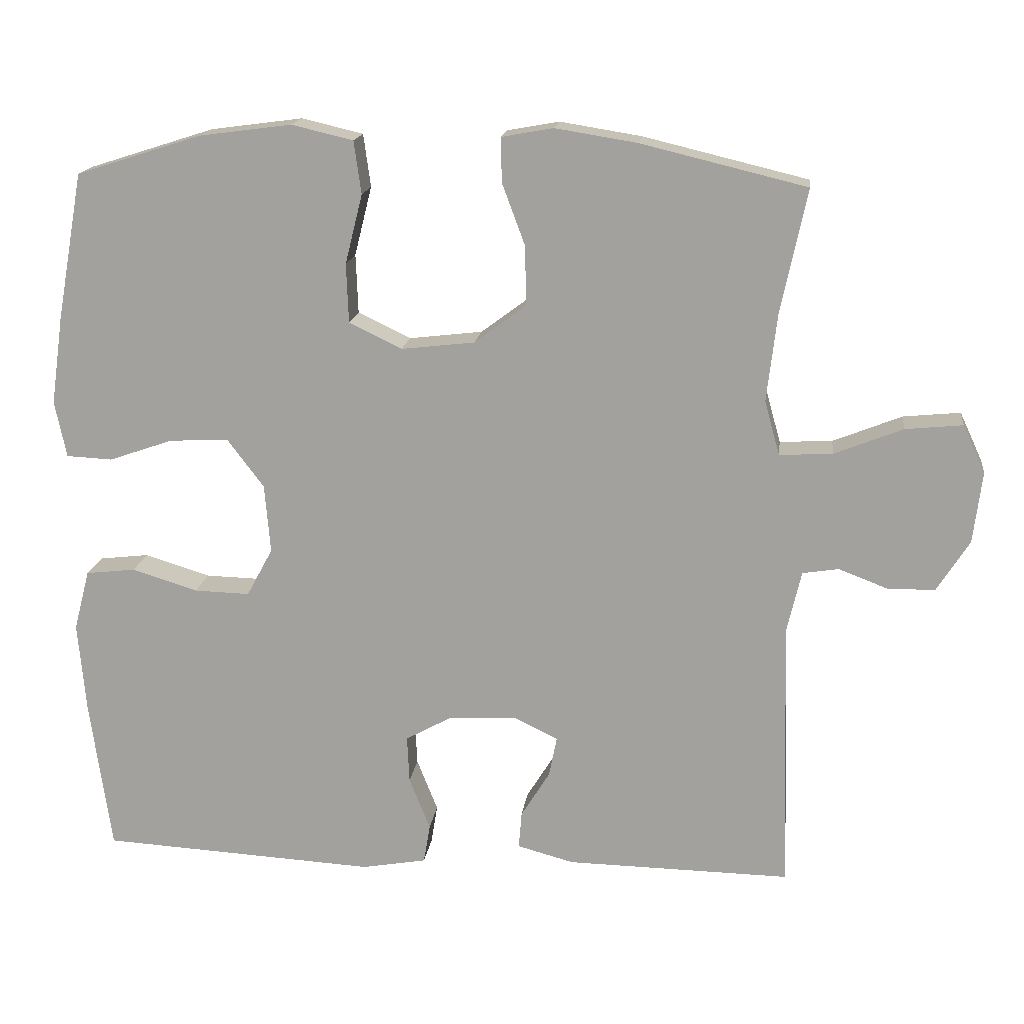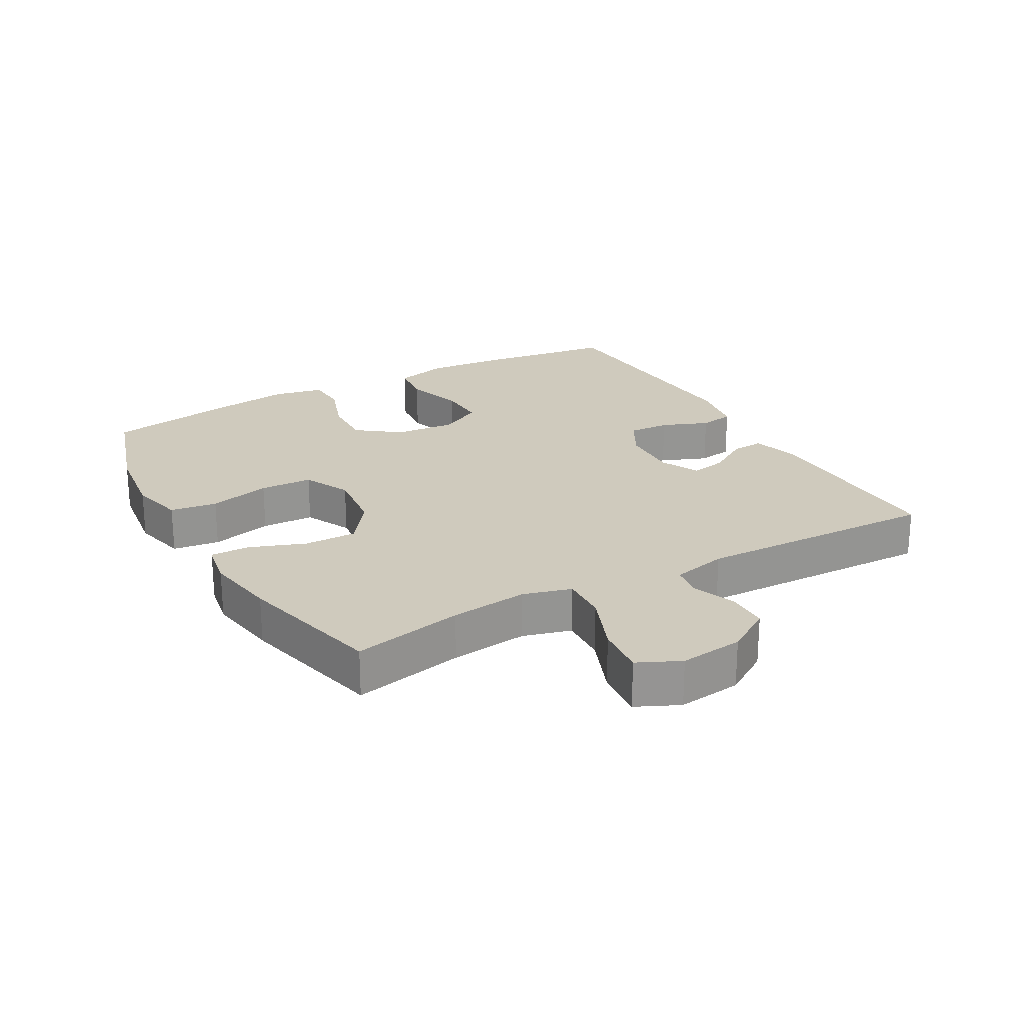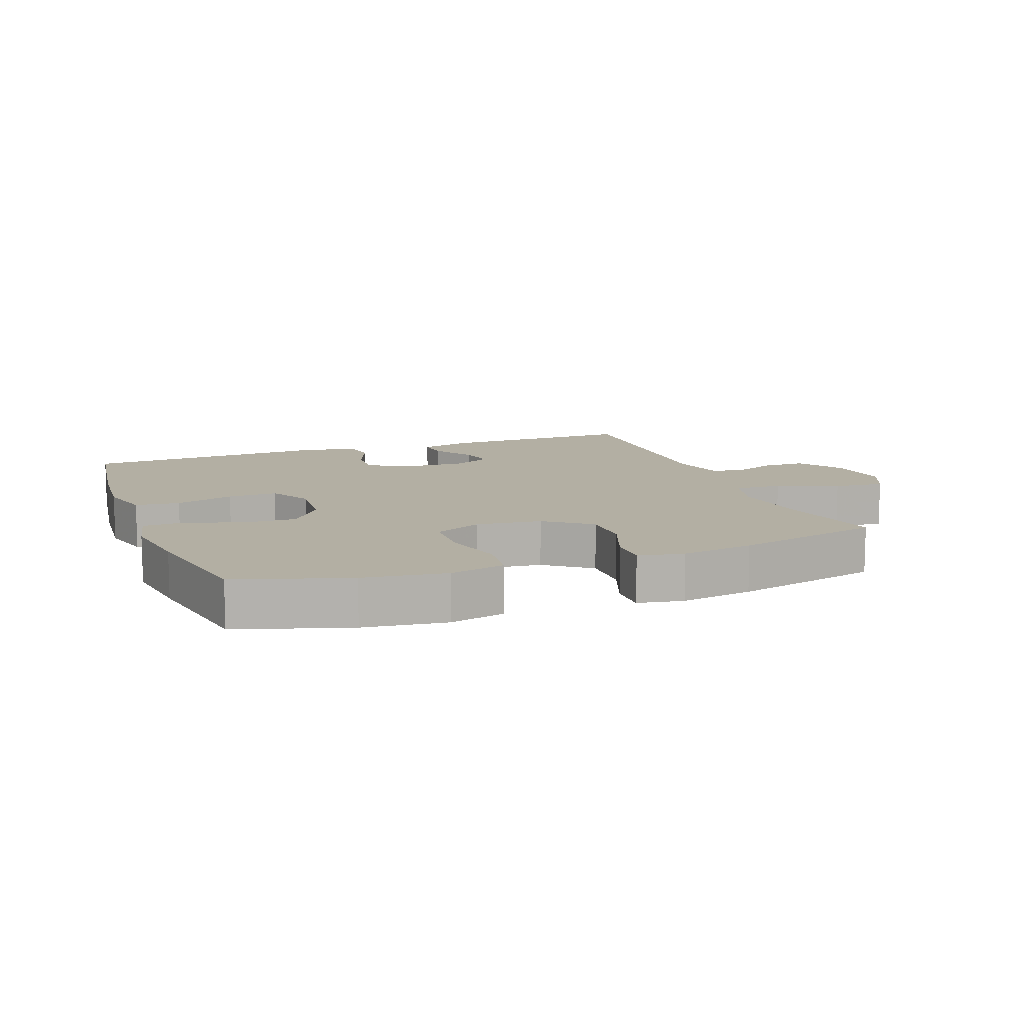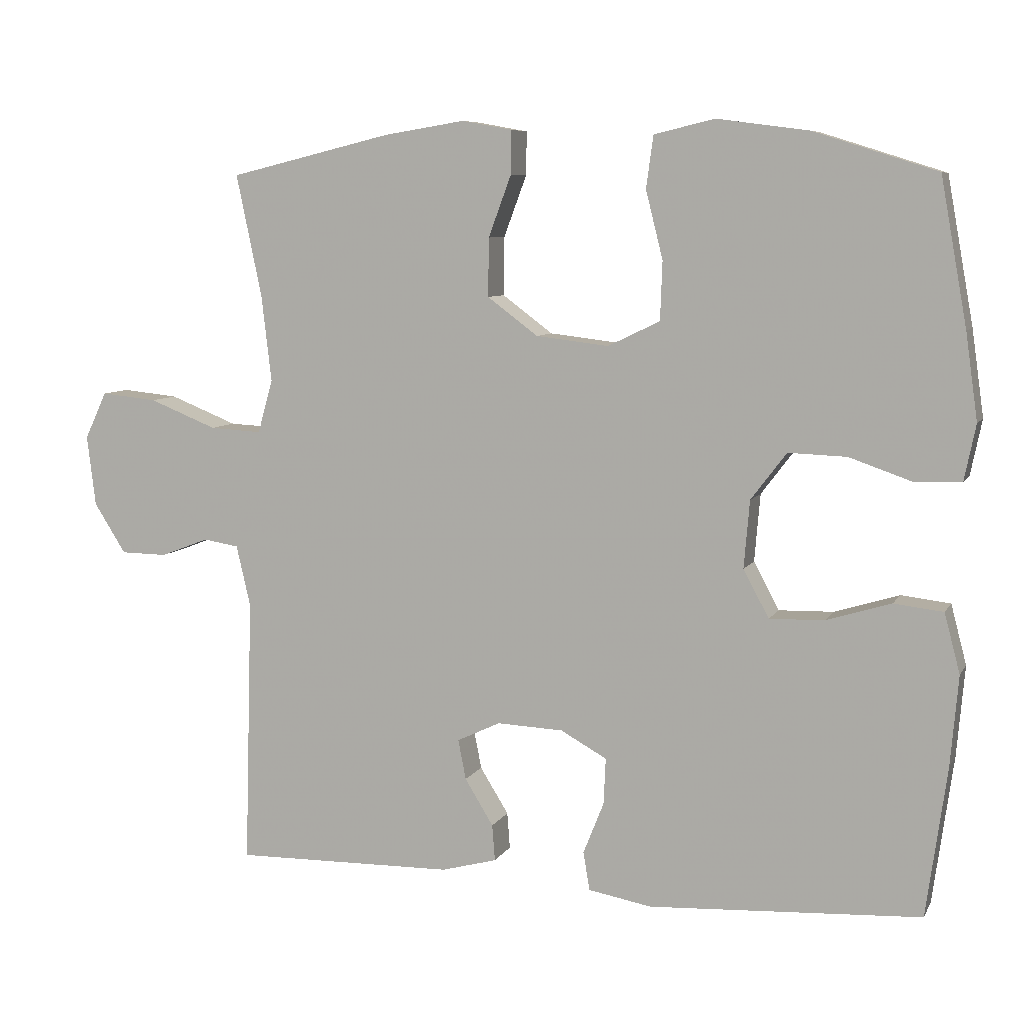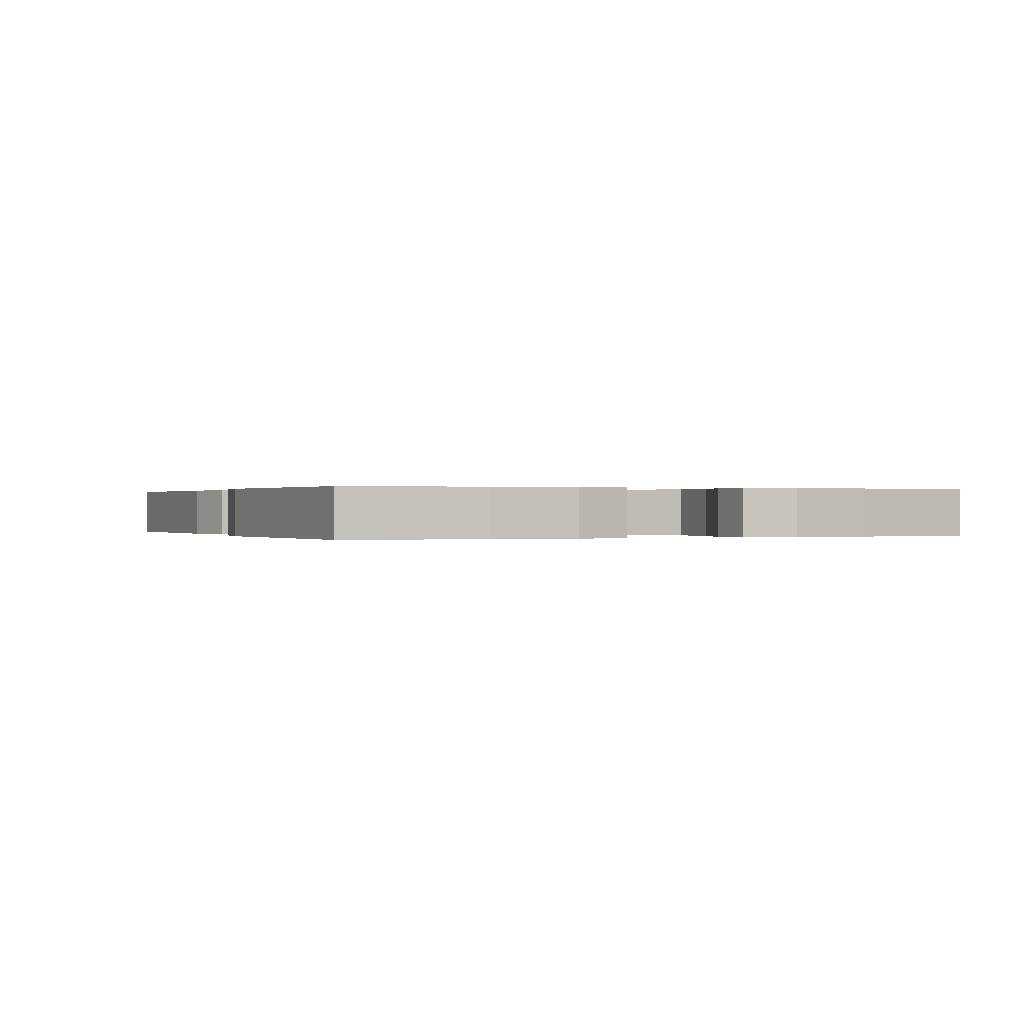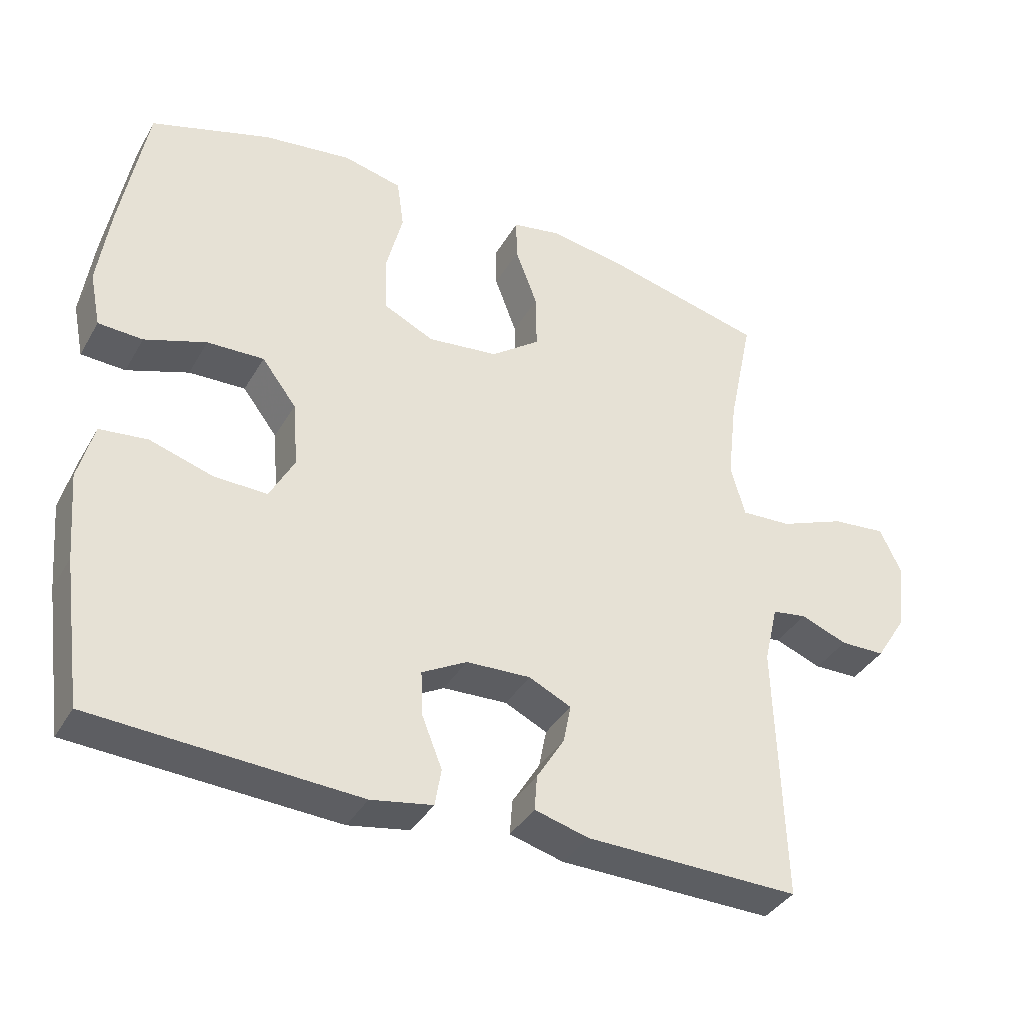
<metadata>
{"format":"obj","ext":"obj","renderer":"f3d","projection":"perspective","resolution":1024,"background":"white","views":[{"elev":16.6,"azim":7.2,"up":"+Z"},{"elev":23.1,"azim":60.6,"up":"+Y"},{"elev":11.1,"azim":-20.7,"up":"+Y"},{"elev":7.5,"azim":-162.2,"up":"+Z"},{"elev":0.1,"azim":-114.4,"up":"+Y"},{"elev":-37.7,"azim":-27.0,"up":"+Z"}]}
</metadata>
<code>
v 0.5 0.07 0.5
v 0.464 0.07 0.328
v 0.45 0.07 0.207
v 0.471 0.07 0.132
v 0.544 0.07 0.136
v 0.639 0.07 0.174
v 0.718 0.07 0.182
v 0.749 0.07 0.116
v 0.737 0.07 0.017
v 0.692 0.07 -0.054
v 0.627 0.07 -0.055
v 0.559 0.07 -0.029
v 0.509 0.07 -0.037
v 0.489 0.07 -0.123
v 0.5 0.07 -0.5
v 0.19 0.07 -0.495
v 0.112 0.07 -0.474
v 0.116 0.07 -0.423
v 0.156 0.07 -0.358
v 0.167 0.07 -0.302
v 0.106 0.07 -0.273
v 0.013 0.07 -0.277
v -0.052 0.07 -0.313
v -0.049 0.07 -0.378
v -0.02 0.07 -0.451
v -0.029 0.07 -0.505
v -0.118 0.07 -0.521
v -0.5 0.07 -0.5
v -0.529 0.07 -0.29
v -0.54 0.07 -0.163
v -0.518 0.07 -0.079
v -0.449 0.07 -0.071
v -0.358 0.07 -0.099
v -0.281 0.07 -0.101
v -0.245 0.07 -0.034
v -0.253 0.07 0.061
v -0.303 0.07 0.127
v -0.385 0.07 0.124
v -0.474 0.07 0.093
v -0.538 0.07 0.096
v -0.554 0.07 0.174
v -0.537 0.07 0.295
v -0.5 0.07 0.5
v -0.327 0.07 0.555
v -0.199 0.07 0.572
v -0.114 0.07 0.552
v -0.104 0.07 0.479
v -0.128 0.07 0.383
v -0.125 0.07 0.301
v -0.052 0.07 0.266
v 0.05 0.07 0.278
v 0.121 0.07 0.331
v 0.12 0.07 0.413
v 0.088 0.07 0.499
v 0.087 0.07 0.56
v 0.158 0.07 0.573
v 0.271 0.07 0.555
v 0.5 0 0.5
v 0.464 0 0.328
v 0.45 0 0.207
v 0.471 0 0.132
v 0.544 0 0.136
v 0.639 0 0.174
v 0.718 0 0.182
v 0.749 0 0.116
v 0.737 0 0.017
v 0.692 0 -0.054
v 0.627 0 -0.055
v 0.559 0 -0.029
v 0.509 0 -0.037
v 0.489 0 -0.123
v 0.5 0 -0.5
v 0.19 0 -0.495
v 0.112 0 -0.474
v 0.116 0 -0.423
v 0.156 0 -0.358
v 0.167 0 -0.302
v 0.106 0 -0.273
v 0.013 0 -0.277
v -0.052 0 -0.313
v -0.049 0 -0.378
v -0.02 0 -0.451
v -0.029 0 -0.505
v -0.118 0 -0.521
v -0.5 0 -0.5
v -0.529 0 -0.29
v -0.54 0 -0.163
v -0.518 0 -0.079
v -0.449 0 -0.071
v -0.358 0 -0.099
v -0.281 0 -0.101
v -0.245 0 -0.034
v -0.253 0 0.061
v -0.303 0 0.127
v -0.385 0 0.124
v -0.474 0 0.093
v -0.538 0 0.096
v -0.554 0 0.174
v -0.537 0 0.295
v -0.5 0 0.5
v -0.327 0 0.555
v -0.199 0 0.572
v -0.114 0 0.552
v -0.104 0 0.479
v -0.128 0 0.383
v -0.125 0 0.301
v -0.052 0 0.266
v 0.05 0 0.278
v 0.121 0 0.331
v 0.12 0 0.413
v 0.088 0 0.499
v 0.087 0 0.56
v 0.158 0 0.573
v 0.271 0 0.555
f 57 1 2
f 56 57 2
f 55 56 2
f 54 55 2
f 53 54 2
f 52 53 2 3
f 51 52 3 4
f 50 51 4
f 46 47 48
f 45 46 48
f 44 45 48
f 43 44 48
f 42 43 48
f 41 42 48
f 40 41 48
f 39 40 48
f 38 39 48
f 37 38 48 49
f 36 37 49 50
f 31 32 33
f 30 31 33
f 29 30 33
f 28 29 33
f 27 28 33
f 26 27 33
f 25 26 33
f 24 25 33
f 23 24 33 34
f 22 23 34 35
f 17 18 19
f 16 17 19
f 15 16 19
f 14 15 19
f 13 14 19 20
f 10 11 12
f 9 10 12
f 8 9 12
f 7 8 12
f 6 7 12
f 5 6 12
f 4 5 12 13
f 50 4 13
f 36 50 13
f 35 36 13
f 22 35 13
f 21 22 13
f 13 20 21
f 59 58 114
f 59 114 113
f 59 113 112
f 59 112 111
f 59 111 110
f 60 59 110 109
f 61 60 109 108
f 61 108 107
f 105 104 103
f 105 103 102
f 105 102 101
f 105 101 100
f 105 100 99
f 105 99 98
f 105 98 97
f 105 97 96
f 105 96 95
f 106 105 95 94
f 107 106 94 93
f 90 89 88
f 90 88 87
f 90 87 86
f 90 86 85
f 90 85 84
f 90 84 83
f 90 83 82
f 90 82 81
f 91 90 81 80
f 92 91 80 79
f 76 75 74
f 76 74 73
f 76 73 72
f 76 72 71
f 77 76 71 70
f 69 68 67
f 69 67 66
f 69 66 65
f 69 65 64
f 69 64 63
f 69 63 62
f 70 69 62 61
f 70 61 107
f 70 107 93
f 70 93 92
f 70 92 79
f 70 79 78
f 78 77 70
f 1 58 59 2
f 2 59 60 3
f 3 60 61 4
f 4 61 62 5
f 5 62 63 6
f 6 63 64 7
f 7 64 65 8
f 8 65 66 9
f 9 66 67 10
f 10 67 68 11
f 11 68 69 12
f 12 69 70 13
f 13 70 71 14
f 14 71 72 15
f 15 72 73 16
f 16 73 74 17
f 17 74 75 18
f 18 75 76 19
f 19 76 77 20
f 20 77 78 21
f 21 78 79 22
f 22 79 80 23
f 23 80 81 24
f 24 81 82 25
f 25 82 83 26
f 26 83 84 27
f 27 84 85 28
f 28 85 86 29
f 29 86 87 30
f 30 87 88 31
f 31 88 89 32
f 32 89 90 33
f 33 90 91 34
f 34 91 92 35
f 35 92 93 36
f 36 93 94 37
f 37 94 95 38
f 38 95 96 39
f 39 96 97 40
f 40 97 98 41
f 41 98 99 42
f 42 99 100 43
f 43 100 101 44
f 44 101 102 45
f 45 102 103 46
f 46 103 104 47
f 47 104 105 48
f 48 105 106 49
f 49 106 107 50
f 50 107 108 51
f 51 108 109 52
f 52 109 110 53
f 53 110 111 54
f 54 111 112 55
f 55 112 113 56
f 56 113 114 57
f 57 114 58 1

</code>
